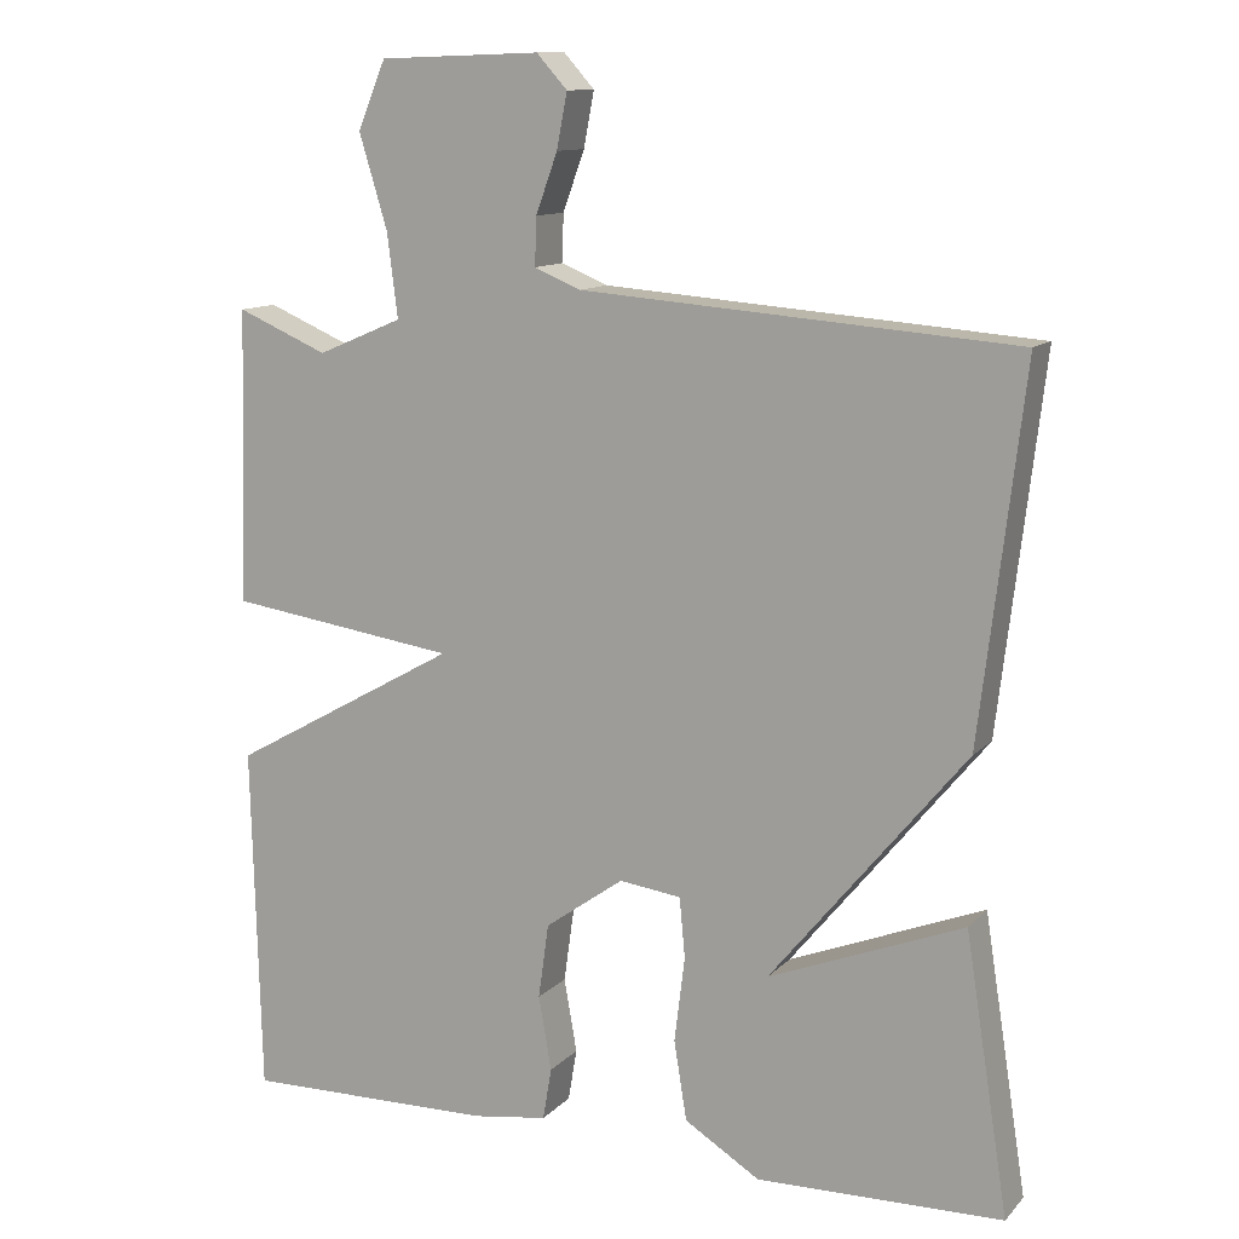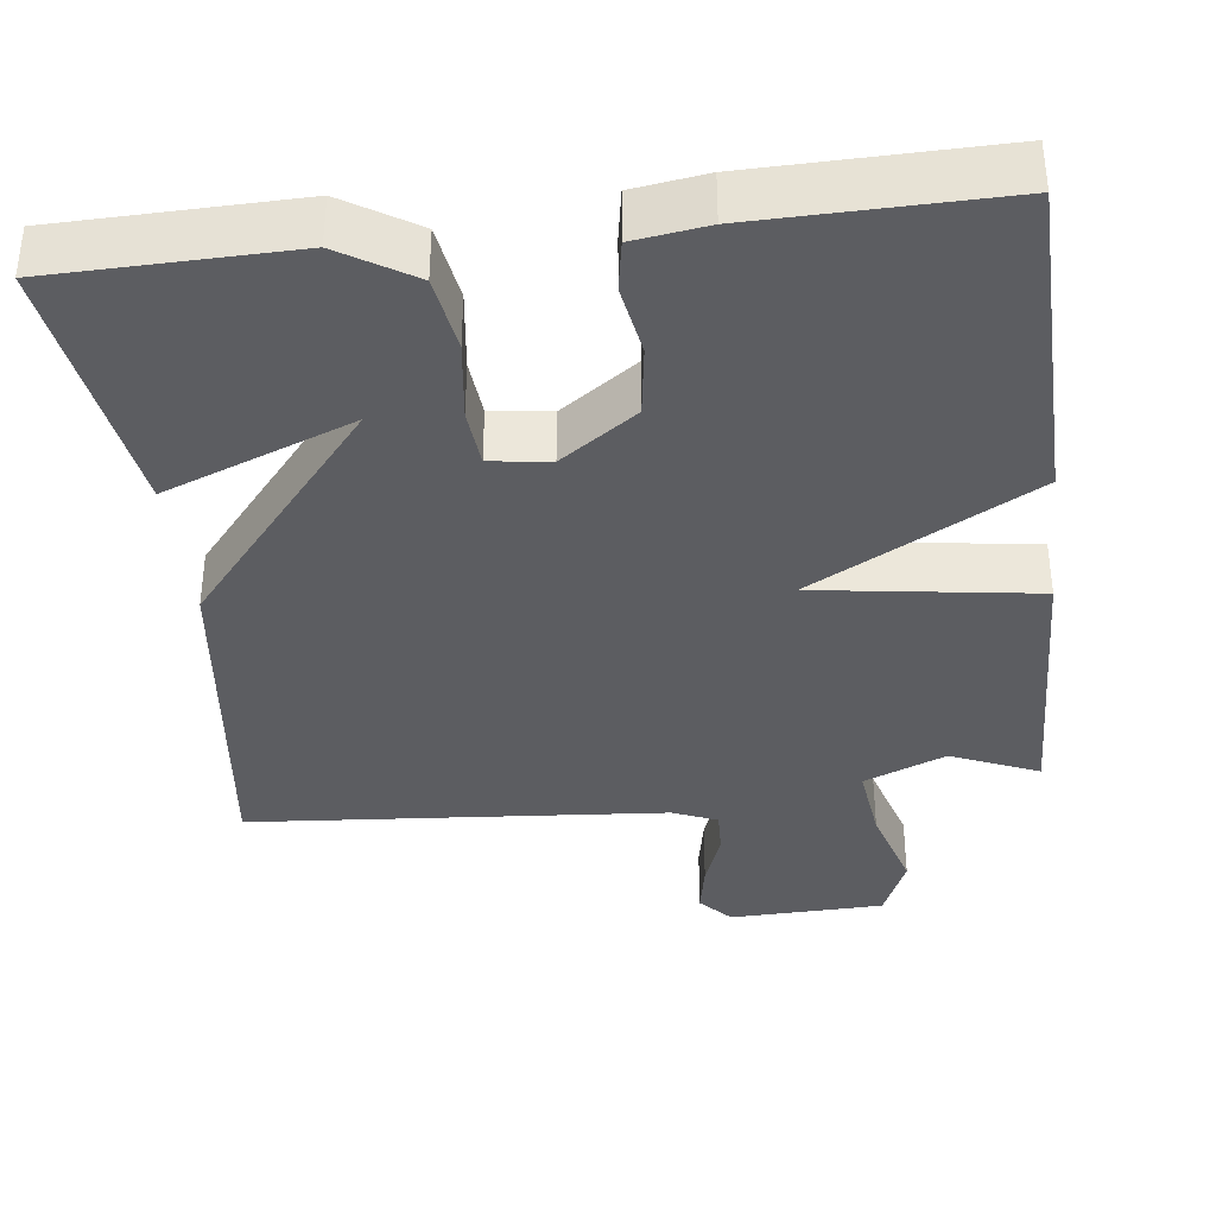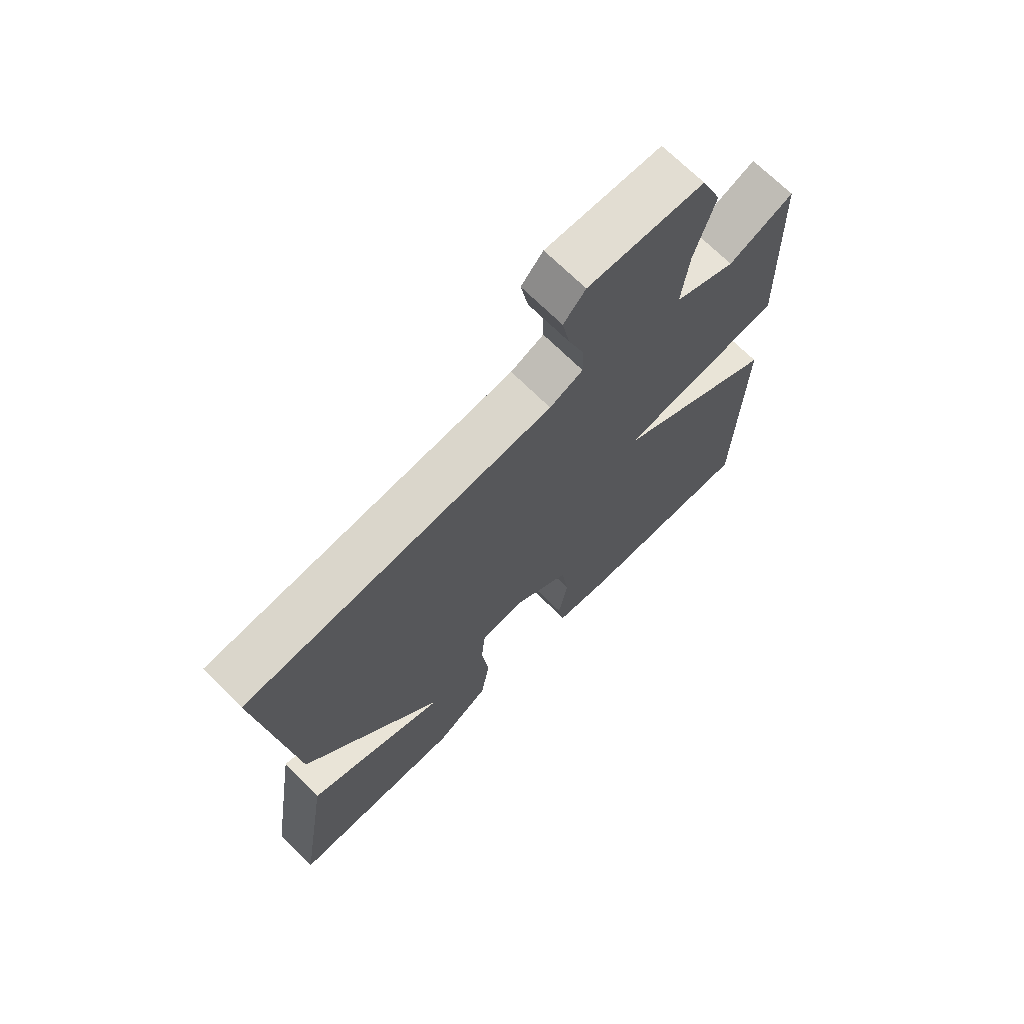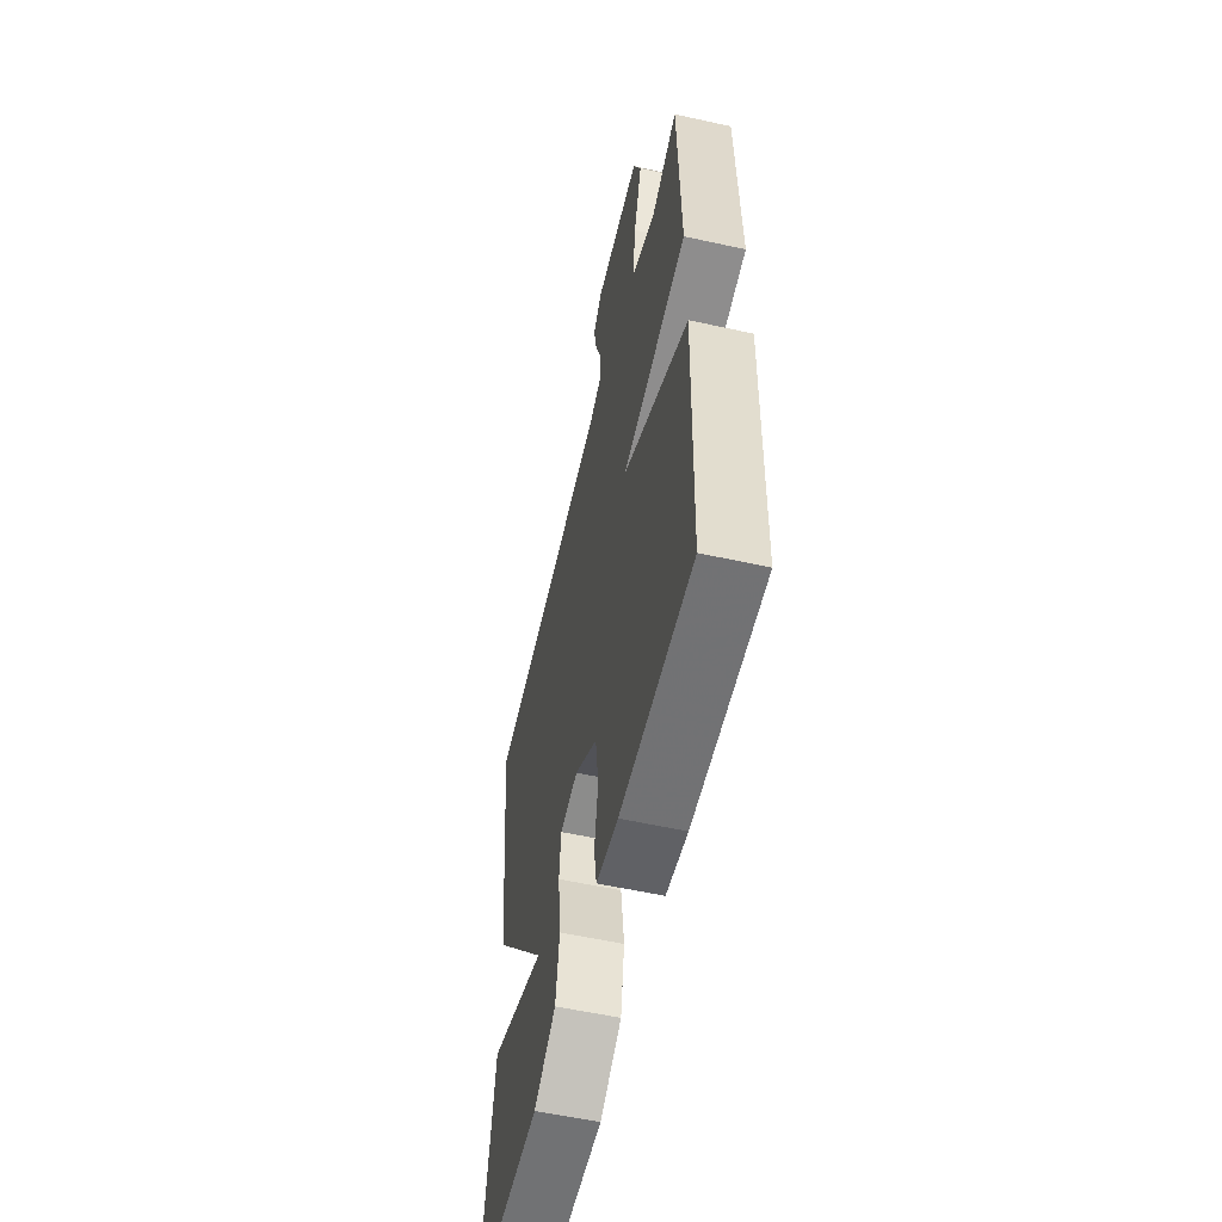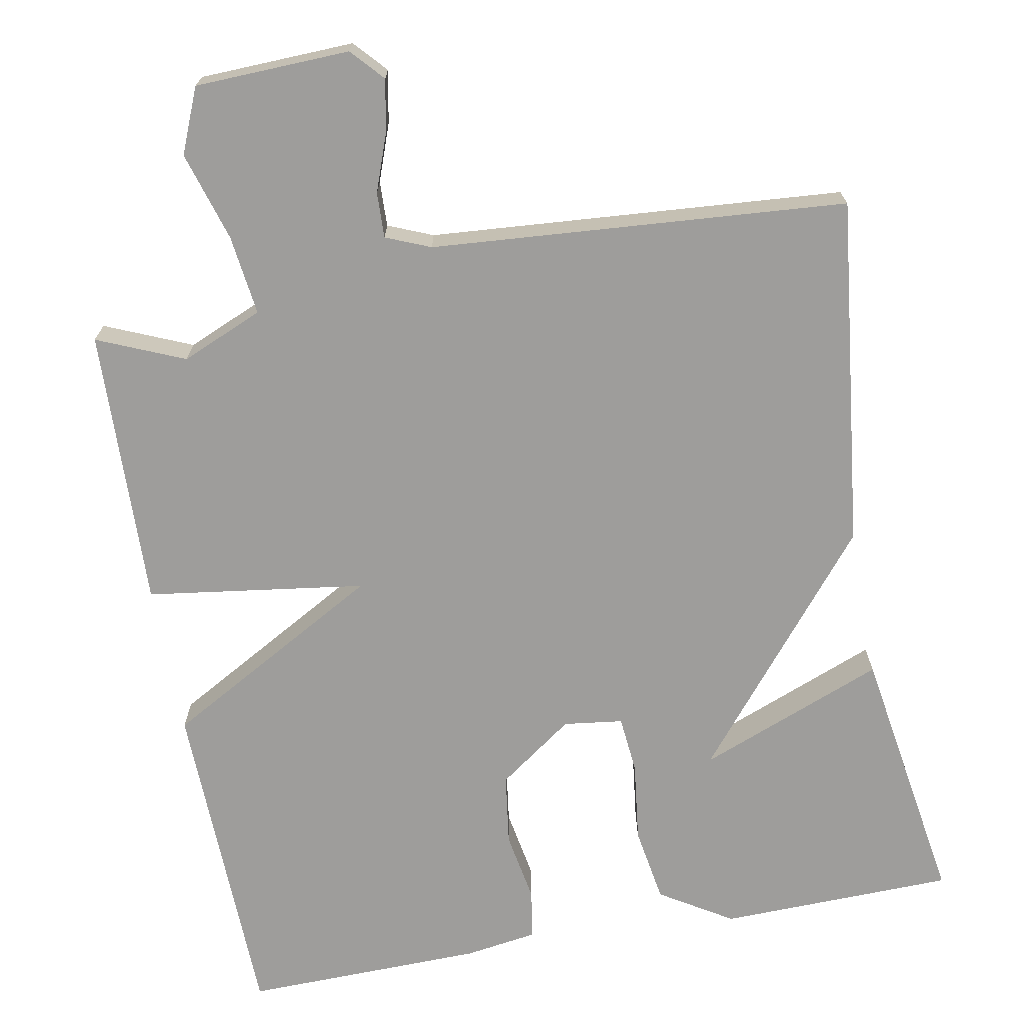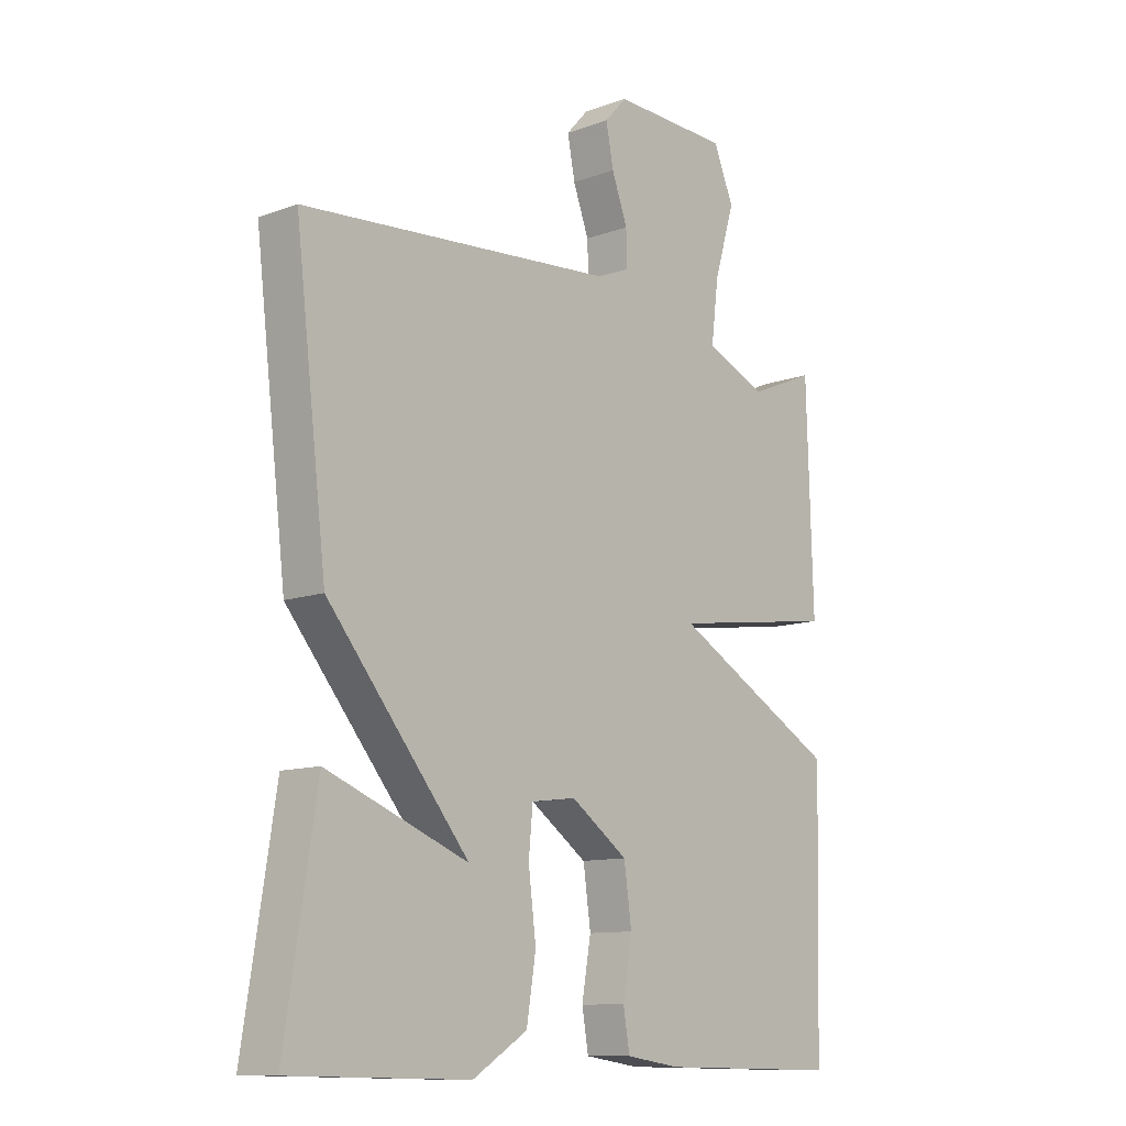
<metadata>
{"format":"obj","ext":"obj","renderer":"f3d","projection":"perspective","resolution":1024,"background":"white","views":[{"elev":11.9,"azim":25.5,"up":"+Z"},{"elev":-36.6,"azim":-173.3,"up":"+Y"},{"elev":70.0,"azim":134.9,"up":"+Z"},{"elev":-56.7,"azim":-103.0,"up":"+Z"},{"elev":-70.4,"azim":10.5,"up":"+Y"},{"elev":-11.2,"azim":131.8,"up":"+Z"}]}
</metadata>
<code>
v 0.5 0.07 -0.5
v 0.194 0.07 -0.507
v 0.1 0.07 -0.449
v 0.084 0.07 -0.35
v 0.097 0.07 -0.245
v 0.09 0.07 -0.17
v 0.013 0.07 -0.16
v -0.085 0.07 -0.23
v -0.098 0.07 -0.323
v -0.082 0.07 -0.415
v -0.093 0.07 -0.48
v -0.187 0.07 -0.494
v -0.5 0.07 -0.5
v -0.511 0.07 -0.065
v -0.226 0.07 0.095
v -0.511 0.07 0.135
v -0.5 0.07 0.5
v -0.387 0.07 0.452
v -0.281 0.07 0.497
v -0.294 0.07 0.601
v -0.329 0.07 0.717
v -0.294 0.07 0.801
v -0.093 0.07 0.808
v -0.055 0.07 0.766
v -0.068 0.07 0.698
v -0.095 0.07 0.624
v -0.097 0.07 0.565
v -0.039 0.07 0.541
v 0.5 0.07 0.5
v 0.446 0.07 0.044
v 0.203 0.07 -0.252
v 0.446 0.07 -0.156
v 0.5 0 -0.5
v 0.194 0 -0.507
v 0.1 0 -0.449
v 0.084 0 -0.35
v 0.097 0 -0.245
v 0.09 0 -0.17
v 0.013 0 -0.16
v -0.085 0 -0.23
v -0.098 0 -0.323
v -0.082 0 -0.415
v -0.093 0 -0.48
v -0.187 0 -0.494
v -0.5 0 -0.5
v -0.511 0 -0.065
v -0.226 0 0.095
v -0.511 0 0.135
v -0.5 0 0.5
v -0.387 0 0.452
v -0.281 0 0.497
v -0.294 0 0.601
v -0.329 0 0.717
v -0.294 0 0.801
v -0.093 0 0.808
v -0.055 0 0.766
v -0.068 0 0.698
v -0.095 0 0.624
v -0.097 0 0.565
v -0.039 0 0.541
v 0.5 0 0.5
v 0.446 0 0.044
v 0.203 0 -0.252
v 0.446 0 -0.156
f 2 3 4
f 1 2 4
f 32 1 4
f 31 32 4
f 28 29 30 31
f 27 28 31
f 24 25 26
f 23 24 26
f 22 23 26
f 21 22 26
f 20 21 26
f 19 20 26 27
f 18 19 27 31
f 15 16 17 18
f 13 14 15
f 12 13 15
f 11 12 15
f 10 11 15
f 9 10 15
f 8 9 15
f 7 8 15
f 6 7 15 18
f 31 4 5
f 31 5 6
f 6 18 31
f 36 35 34
f 36 34 33
f 36 33 64
f 36 64 63
f 63 62 61 60
f 63 60 59
f 58 57 56
f 58 56 55
f 58 55 54
f 58 54 53
f 58 53 52
f 59 58 52 51
f 63 59 51 50
f 50 49 48 47
f 47 46 45
f 47 45 44
f 47 44 43
f 47 43 42
f 47 42 41
f 47 41 40
f 47 40 39
f 50 47 39 38
f 37 36 63
f 38 37 63
f 63 50 38
f 1 33 34 2
f 2 34 35 3
f 3 35 36 4
f 4 36 37 5
f 5 37 38 6
f 6 38 39 7
f 7 39 40 8
f 8 40 41 9
f 9 41 42 10
f 10 42 43 11
f 11 43 44 12
f 12 44 45 13
f 13 45 46 14
f 14 46 47 15
f 15 47 48 16
f 16 48 49 17
f 17 49 50 18
f 18 50 51 19
f 19 51 52 20
f 20 52 53 21
f 21 53 54 22
f 22 54 55 23
f 23 55 56 24
f 24 56 57 25
f 25 57 58 26
f 26 58 59 27
f 27 59 60 28
f 28 60 61 29
f 29 61 62 30
f 30 62 63 31
f 31 63 64 32
f 32 64 33 1

</code>
